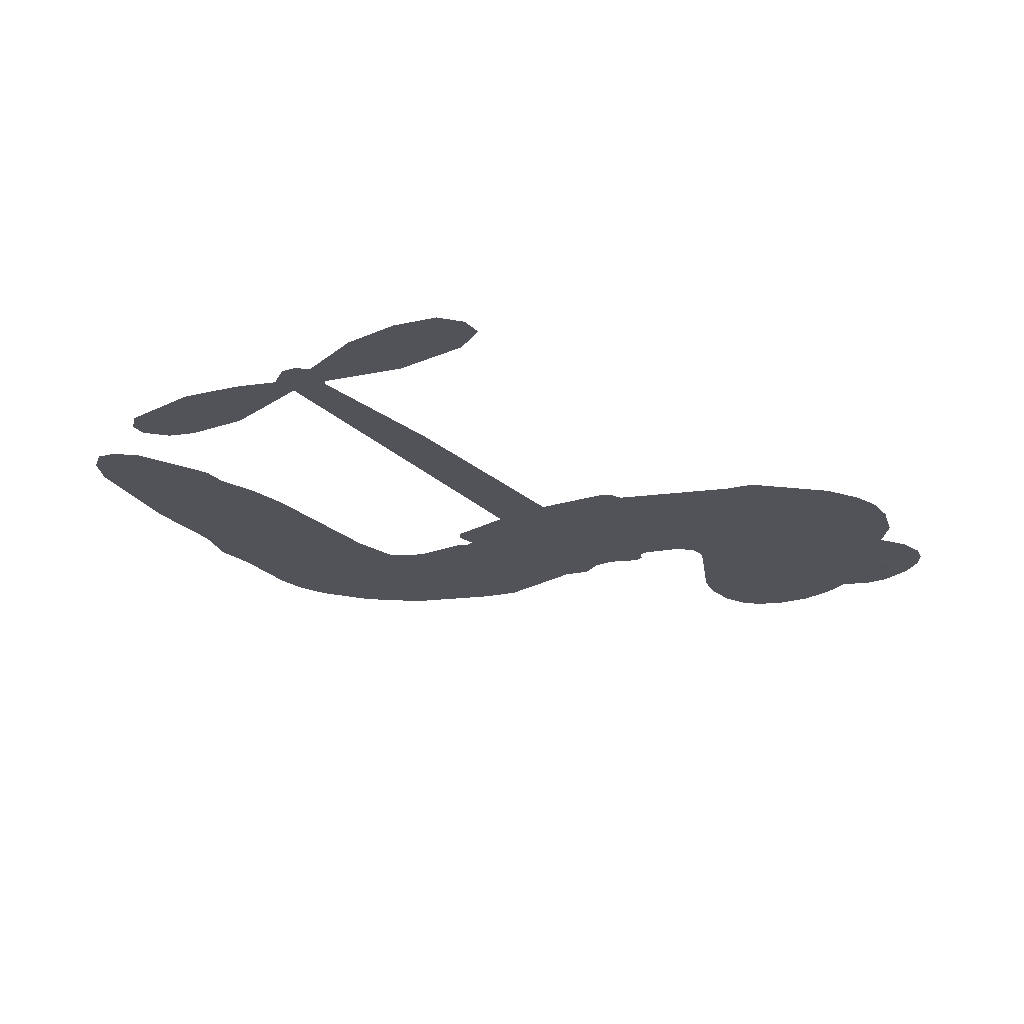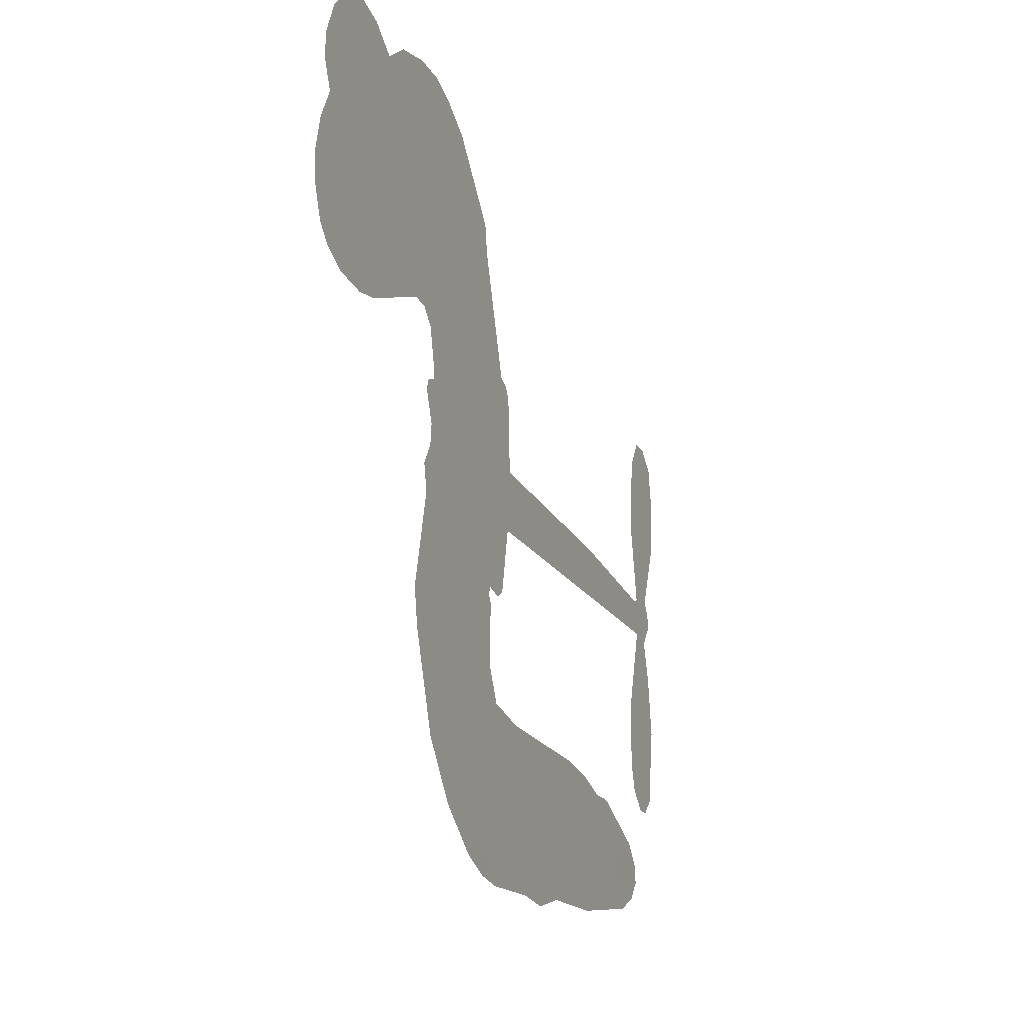
<metadata>
{"format":"obj","ext":"obj","renderer":"f3d","projection":"perspective","resolution":1024,"background":"white","views":[{"elev":-22.7,"azim":121.3,"up":"+Z"},{"elev":-18.3,"azim":-69.0,"up":"+Y"}]}
</metadata>
<code>
v 1733 912.9 0.2257
v 1745 961.6 0.2142
v 1768 1006 0.1893
v 1752 1043 0.1564
v 1753 1079 0.1258
v 1774 1127 0
v 1799 1156 0.102
v 1828 1173 0.135
v 1856 1178 0.1547
v 1896 1170 0.1819
v 1937 1142 0.2241
v 1980 1174 0.2597
v 2041 1190 0.2811
v 2092 1190 0.2947
v 2132 1177 0.3046
v 2183 1147 0.3194
v 2270 1053 0.357
v 2277 1011 0.3705
v 2333 846.6 0.4716
v 2349 839.4 0.486
v 2359 824.6 0.5
v 2364 718.4 0.5272
v 2694 704.5 0.6118
v 2918 681.6 0.6795
v 2926 686.6 0.6864
v 2902 801.6 0.7179
v 2913 910.6 0.7338
v 2940 954.2 0.7382
v 2972 953.1 0.741
v 3002 927.6 0.75
v 3013 865.6 0.73
v 3005 784.6 0.7164
v 2968 692.6 0.6913
v 2981 673.6 0.6867
v 2983 653.6 0.6845
v 2960 623.6 0.6806
v 2978 566.6 0.6797
v 2991 482.6 0.6797
v 2974 370.6 0.6797
v 2952 348.8 0.6797
v 2928 347.8 0.6797
v 2900 374.6 0.6797
v 2888 412.6 0.6797
v 2886 499.6 0.6797
v 2925 630.5 0.6784
v 2356 631.2 0.5463
v 2336 537.6 0.5748
v 2320 527.8 0.5774
v 2292 533.4 0.5876
v 2288 522.6 0.6008
v 2294 511.6 0.6103
v 2291 427.6 0.669
v 2315 379.9 0.7013
v 2388 365.6 0.6935
v 2603 360.4 0.5832
v 2668 351.2 0.546
v 2724 333.7 0.5055
v 2762 334.5 0.4795
v 2868 287.2 0.3786
v 2894 257.6 0.324
v 2898 231.6 0.25
v 2876 204.9 0.3476
v 2834 183.9 0.4048
v 2671 157.7 0.5381
v 2543 154.4 0.6229
v 2479 136.6 0.662
v 2420 142.9 0.6969
v 2312 138.7 0.7854
v 2269 144.9 0.8353
v 2220 164.1 1
v 2152 215.6 0.7852
v 2095 289.6 0.7241
v 2050 414.6 0.6592
v 2041 465.6 0.64
v 2073 597.6 0.5732
v 2066 633.6 0.5548
v 2084 663.6 0.5366
v 2087 693.6 0.5138
v 2071 736.6 0.488
v 2076 750.5 0.4836
v 2092 756.7 0.475
v 2094 769.6 0.4601
v 2081 824.6 0.3966
v 2060 844.7 0.3579
v 2033 847.4 0.3262
v 1904 792.8 0.2586
v 1863 784.6 0.2511
v 1809 788.9 0.2439
v 1771 806.9 0.2394
v 1751 828.6 0.2368
v 1736 868.6 0.2319
v 2641 630.8 0.5994
v 2931 670.3 0.682
v 2116 759 0.4707
v 2271 536.2 0.5938
v 2292 469.6 0.6381
v 2091 736.1 0.4874
v 2329 816 0.4858
v 2346 584.4 0.5622
v 2783 630.7 0.6359
v 2948 684.3 0.688
v 2854 630.6 0.6569
v 2890 630.5 0.6682
v 2079 715.1 0.4976
v 2285 559.4 0.5788
v 2914 744.1 0.7066
v 2956 657.8 0.6836
v 2941 719.5 0.6984
v 2861 239.3 0.3594
v 2939 383.9 0.6797
v 2124 802.5 0.4356
v 2271 506 0.6142
v 2106 713.3 0.5014
v 1799 854.4 0.2382
v 1852 1126 0.1552
v 2052 893.9 0.3324
v 2362 771.5 0.5019
v 2314 555.9 0.574
v 2806 693.1 0.6416
v 2862 687.3 0.6585
v 2237 572.5 0.5787
v 2277 836.7 0.4567
v 2128 673.9 0.5268
v 2106 871.3 0.378
v 2304 599.4 0.5604
v 2906 654.9 0.6737
v 2218 520.3 0.6088
v 2875 658.3 0.6633
v 2842 661.4 0.6528
v 2113 624.9 0.5563
v 2745 266.7 0.4835
v 2905 565 0.6798
v 2955 914.1 0.7367
v 2987 738.6 0.7065
v 2983 426.6 0.6797
v 1816 1058 0.1614
v 2819 630.6 0.6462
v 2744 303.1 0.4878
v 2936 591.5 0.6796
v 2680 283.7 0.5314
v 2815 310.8 0.436
v 2782 285.6 0.4558
v 2089 1113 0.2996
v 2302 218.1 0.7746
v 1775 893.4 0.2303
v 1871 855.4 0.2508
v 1813 1119 0.111
v 2197 766.5 0.4757
v 2225 451.3 0.6496
v 2907 856.1 0.7265
v 2952 757.8 0.709
v 1787 1036 0.1686
v 1832 986.2 0.2103
v 1821 1022 0.189
v 1890 1022 0.2197
v 1855 1046 0.1922
v 2753 170.8 0.4788
v 2823 265.5 0.4135
v 2102 1151 0.2993
v 2199 1020 0.3529
v 2296 176.9 0.8021
v 1878 818.9 0.2536
v 1969 820.1 0.2803
v 1835 829.4 0.2454
v 2155 774.2 0.4638
v 2262 449.8 0.6517
v 2241 393.3 0.6851
v 1857 1011 0.2092
v 1888 954.2 0.2398
v 1907 1085 0.2106
v 1847 1086 0.1665
v 2055 1145 0.2852
v 2141 1117 0.3145
v 2239 1026 0.3597
v 2366 140.8 0.7377
v 2252 204.2 0.8371
v 2151 727.6 0.4939
v 2190 844.2 0.4282
v 1888 1056 0.2071
v 1939 1042 0.2406
v 2227 1100 0.3381
v 2117 837.3 0.4059
v 2329 193.1 0.7629
v 2363 251.7 0.7213
v 2163 814.1 0.4387
v 2213 1060 0.3449
v 2305 928.6 0.4135
v 2147 855.2 0.4069
v 2181 1093 0.329
v 2155 935.7 0.3697
v 2230 951.6 0.3864
v 2140 896.6 0.3811
v 2245 987.6 0.3747
v 2194 898 0.4007
v 2095 937 0.3427
v 2291 969.6 0.3907
v 2107 905.3 0.3617
v 2267 938.7 0.4009
v 2236 908.6 0.408
v 2276 897.9 0.4239
v 2247 867.1 0.4322
v 2319 887.6 0.4395
v 2232 822.2 0.4521
v 2291 867.4 0.4445
v 2075 872.7 0.3566
v 2240 541.6 0.5947
v 2208 553.6 0.5908
v 2189 614.7 0.5591
v 2154 519.4 0.6117
v 2987 892.7 0.7369
v 2949 870.8 0.7299
v 2942 825.4 0.722
v 1834 903.8 0.2361
v 1835 866.6 0.2418
v 2280 740.7 0.5029
v 1791 965.6 0.211
v 1984 893.5 0.2908
v 2279 391.3 0.6893
v 2257 324.9 0.7251
v 2287 351.8 0.7096
v 2252 359.9 0.705
v 2188 356.6 0.7037
v 2221 338.3 0.7171
v 2313 292.4 0.7315
v 2172 288.2 0.7473
v 2290 317.8 0.7248
v 2262 270.2 0.7615
v 2335 335.5 0.71
v 2189 320.2 0.7274
v 2072 352.1 0.6901
v 2218 283.8 0.7569
v 1897 1127 0.1933
v 1877 1100 0.1846
v 2017 1159 0.2717
v 1982 1128 0.2538
v 2024 1116 0.2745
v 1988 1071 0.2617
v 2158 1162 0.3118
v 2132 1147 0.3078
v 2252 171.9 0.8842
v 2203 211.2 0.8518
v 1933 986.9 0.2505
v 2205 1124 0.3281
v 2121 1040 0.3236
v 2154 639.5 0.5464
v 2147 593.4 0.5721
v 2212 685.6 0.5222
v 2170 678.9 0.5242
v 2196 651.6 0.5395
v 2239 623.8 0.5533
v 2116 452.8 0.6463
v 2936 790.1 0.7155
v 2972 802.7 0.7185
v 3009 825.1 0.7232
v 2979 848.6 0.7269
v 1807 886.3 0.2347
v 1801 926.4 0.2253
v 1838 945.1 0.2266
v 2326 743.1 0.5093
v 2268 788.3 0.4783
v 1800 997.3 0.1974
v 2018 880.3 0.3121
v 2018 929.2 0.3038
v 2001 833.8 0.2987
v 1923 846.9 0.2655
v 1972 857.8 0.2851
v 1939 889 0.2703
v 1957 939.4 0.2714
v 2270 235.3 0.7878
v 2302 256 0.7543
v 2230 244.4 0.7952
v 2189 250.5 0.7847
v 2358 296.3 0.7124
v 2496 363 0.6428
v 2373 330.9 0.7002
v 2400 298.2 0.6932
v 2442 364.3 0.6703
v 2407 255.1 0.6962
v 2388 218.3 0.7136
v 2476 288.9 0.6548
v 2411 334.8 0.6848
v 2353 218.5 0.7373
v 2406 181.3 0.7058
v 2436 282.2 0.6767
v 2452 323.3 0.666
v 2454 177.6 0.6752
v 2490 324.8 0.6458
v 2465 233.2 0.6647
v 2547 281.2 0.6146
v 2427 221.2 0.6883
v 2550 361.7 0.6131
v 2512 295 0.6342
v 2500 255.2 0.6426
v 2543 321.7 0.6166
v 2510 199.8 0.6397
v 2596 306.1 0.5857
v 2352 372.8 0.7027
v 1948 1100 0.2353
v 1921 1016 0.2374
v 1900 990.9 0.2343
v 1954 1012 0.2548
v 1974 1040 0.2592
v 1971 976.6 0.2708
v 2036 1029 0.2913
v 1989 1008 0.2734
v 2014 972.2 0.2928
v 2054 954.1 0.3173
v 2065 923.6 0.3315
v 2094 992.1 0.3253
v 2047 992.1 0.3044
v 2143 1076 0.3226
v 2103 1075 0.3098
v 2163 1039 0.337
v 2055 1079 0.291
v 2078 1040 0.3071
v 2141 996.8 0.3424
v 2181 578.8 0.5786
v 2151 556.5 0.5919
v 2057 531.6 0.6113
v 2109 570.4 0.5866
v 2065 564.6 0.5936
v 2091 540.7 0.6036
v 2086 491.7 0.628
v 2218 599.1 0.5663
v 2266 596.8 0.5645
v 2282 640 0.5454
v 2076 445.6 0.6483
v 2145 336.2 0.7103
v 1764 930.9 0.2217
v 2326 779.6 0.4951
v 2230 784.6 0.472
v 2199 804.8 0.4535
v 2234 738.5 0.4968
v 2296 808 0.4769
v 1937 806.4 0.2675
v 1986 925.6 0.2876
v 1923 952.2 0.2543
v 1903 913.5 0.2533
v 1867 921.9 0.2406
v 2489 171 0.6543
v 2543 234.1 0.6182
v 1957 1069 0.2449
v 2021 1082 0.2761
v 2120 964.9 0.3446
v 2126 491.4 0.6271
v 2171 459.7 0.6437
v 2049 498.6 0.6271
v 2319 633.6 0.5475
v 2341 676.6 0.5353
v 2249 664.5 0.5342
v 2292 689.1 0.5264
v 2295 770.1 0.4925
v 2194 724 0.4999
v 1901 876.6 0.2572
v 2550 194.3 0.6153
v 2607 156.1 0.5793
v 2614 227.2 0.5739
v 2575 155.2 0.6006
v 2590 192.5 0.5895
v 2632 189.7 0.5625
v 2578 226.1 0.5968
v 2595 264.3 0.5858
v 2668 230.6 0.538
v 2635 284.2 0.561
v 2658 314.7 0.5482
v 2693 316.6 0.525
v 2636 355.8 0.5649
v 2499 631 0.5668
v 2529 711.5 0.5732
v 2323 707.5 0.5228
v 2255 704.2 0.5162
v 2668 194.1 0.5385
v 2719 212.7 0.5021
v 2712 164.3 0.5102
v 2784 236.2 0.4493
v 2625 323.6 0.569
v 2428 631.1 0.5522
v 2749 231.7 0.4787
v 2794 177.4 0.4437
v 2770 203.6 0.4618
v 2809 210.3 0.4252
v 2447 715 0.5547
v 2371 687.1 0.5374
v 2406 716.7 0.5441
v 2933 433.7 0.6797
v 2962 458.4 0.6797
v 2942 512.8 0.6797
v 2887 456.1 0.6797
v 2924 473.9 0.6797
v 1790 1087 0.1157
v 2238 487.6 0.6274
v 2199 486.4 0.6288
v 2194 937 0.3826
v 2199 978.2 0.3671
v 2213 869.6 0.4213
v 2124 252.6 0.7518
v 2133 289.9 0.7348
v 2576 336.6 0.5978
v 2105 397.6 0.6725
v 2149 382.3 0.685
v 2193 406.2 0.6748
v 2138 420 0.6639
v 2222 419.3 0.6685
v 2169 427.6 0.6614
v 2640 250 0.5572
v 2706 251.9 0.5116
v 2714 285.5 0.5075
v 2425 675.9 0.5506
v 2392 631.2 0.5468
v 2463 655.9 0.5592
v 2488 713.2 0.564
v 2570 630.9 0.5828
v 2502 673.2 0.5674
v 2534 631 0.5747
v 2612 708 0.5922
v 2552 672.4 0.5786
v 2596 666.7 0.5888
v 2571 709.7 0.5826
v 2605 630.9 0.591
v 2985 524.6 0.6797
v 2942 551.8 0.6797
v 2895 532.3 0.6797
v 2164 970 0.3594
v 2061 383.3 0.6737
v 2111 358.3 0.6931
v 2083 320.8 0.7075
v 2117 318.5 0.7149
v 2394 663.9 0.545
v 2750 698.8 0.6259
v 2776 669 0.6334
v 2712 630.8 0.6169
v 2748 630.7 0.6262
v 2730 665.6 0.6213
v 2689 664.3 0.6111
v 2653 706.3 0.6019
v 2636 670.4 0.5981
v 2370 186.9 0.7309
v 2339 160.4 0.7601
f 112 206 391
f 186 160 174
f 75 130 76
f 203 122 201
f 105 121 206
f 45 107 93
f 51 50 112
f 123 78 77
f 89 88 114
f 125 118 99
f 1 91 145
f 162 164 87
f 25 108 106
f 43 42 110
f 80 79 97
f 126 93 24
f 58 138 142
f 179 299 180
f 128 129 102
f 105 125 325
f 52 166 167
f 143 159 172
f 240 176 70
f 142 138 131
f 176 240 161
f 223 231 219
f 59 158 109
f 95 112 50
f 117 21 98
f 113 94 97
f 97 104 113
f 104 78 113
f 349 383 22
f 166 112 391
f 105 95 49
f 74 73 327
f 51 112 96
f 82 94 111
f 107 34 101
f 52 218 53
f 323 345 322
f 203 260 122
f 90 89 114
f 167 221 218
f 145 256 257
f 91 90 114
f 298 232 170
f 98 19 334
f 282 183 437
f 77 76 130
f 4 3 152
f 152 5 4
f 56 365 366
f 45 126 103
f 115 9 8
f 8 7 147
f 45 139 36
f 106 151 252
f 147 7 6
f 381 158 375
f 114 145 91
f 246 208 245
f 136 154 156
f 10 9 115
f 19 122 334
f 205 83 124
f 17 174 18
f 84 205 116
f 165 111 94
f 182 83 111
f 162 146 164
f 239 15 159
f 206 207 127
f 129 137 102
f 236 234 235
f 350 250 326
f 172 159 14
f 180 302 342
f 126 45 93
f 322 318 320
f 239 238 15
f 211 150 212
f 5 152 390
f 136 152 154
f 25 93 101
f 31 30 210
f 107 45 36
f 124 192 197
f 161 183 144
f 119 430 137
f 120 119 129
f 296 364 376
f 359 361 355
f 287 274 285
f 363 373 406
f 276 285 281
f 50 49 95
f 53 218 220
f 275 54 297
f 49 48 118
f 126 128 103
f 274 287 294
f 58 57 138
f 78 123 113
f 407 406 131
f 118 105 49
f 375 158 142
f 68 161 69
f 61 109 62
f 421 139 132
f 109 60 59
f 166 52 96
f 423 394 160
f 60 109 61
f 348 349 351
f 85 84 116
f 141 58 142
f 162 87 86
f 43 110 385
f 134 32 151
f 386 385 135
f 110 42 41
f 110 135 385
f 102 103 128
f 57 366 407
f 40 110 41
f 40 39 110
f 421 387 420
f 119 137 129
f 141 158 59
f 37 36 139
f 105 206 95
f 47 118 48
f 94 81 97
f 95 206 112
f 430 433 432
f 432 100 430
f 413 416 369
f 82 81 94
f 177 165 94
f 98 20 19
f 98 21 20
f 97 79 104
f 63 62 109
f 108 151 106
f 117 330 259
f 210 133 211
f 93 107 101
f 83 82 111
f 259 22 117
f 348 99 46
f 47 99 118
f 24 93 25
f 132 139 45
f 35 34 107
f 126 24 128
f 101 34 33
f 118 125 105
f 130 123 77
f 115 8 147
f 128 24 120
f 108 101 33
f 27 133 28
f 108 33 134
f 255 253 254
f 185 111 165
f 28 133 29
f 133 30 29
f 129 128 120
f 110 39 135
f 159 15 14
f 145 114 256
f 193 160 394
f 101 108 25
f 389 388 385
f 36 35 107
f 168 154 153
f 81 80 97
f 372 373 363
f 151 108 134
f 214 114 164
f 145 257 329
f 163 265 335
f 179 233 171
f 390 6 5
f 147 390 171
f 113 123 177
f 177 123 248
f 209 346 392
f 397 396 225
f 261 154 152
f 27 150 211
f 253 252 151
f 152 136 390
f 3 2 216
f 168 169 300
f 261 152 3
f 168 156 154
f 261 153 154
f 234 236 172
f 179 156 155
f 147 171 115
f 64 374 372
f 375 380 381
f 141 142 158
f 142 131 375
f 172 14 13
f 143 173 239
f 308 205 197
f 196 198 187
f 283 175 67
f 161 144 176
f 264 266 163
f 214 146 213
f 85 262 264
f 262 85 116
f 114 88 164
f 87 164 88
f 177 94 113
f 332 148 331
f 112 166 96
f 166 149 403
f 346 209 345
f 223 219 221
f 169 168 153
f 155 156 168
f 265 162 86
f 162 265 146
f 179 180 170
f 11 10 232
f 136 156 171
f 171 156 179
f 12 234 13
f 172 13 234
f 173 311 189
f 189 311 313
f 16 173 189
f 200 198 199
f 288 280 284
f 183 282 144
f 270 184 224
f 70 176 241
f 245 248 123
f 148 165 177
f 188 194 192
f 188 182 185
f 179 155 299
f 179 170 233
f 299 300 242
f 301 302 180
f 188 192 124
f 17 181 186
f 83 182 124
f 438 161 68
f 437 283 279
f 288 290 286
f 220 226 228
f 332 165 148
f 188 185 178
f 17 186 174
f 189 186 181
f 174 193 18
f 185 182 111
f 202 187 200
f 182 188 124
f 16 189 243
f 311 173 312
f 189 313 186
f 194 190 192
f 18 193 196
f 194 188 178
f 190 195 197
f 160 193 174
f 198 196 193
f 122 204 201
f 393 194 199
f 160 313 316
f 304 314 343
f 190 197 192
f 198 193 191
f 197 195 308
f 199 191 393
f 198 191 199
f 395 194 178
f 198 200 187
f 201 200 199
f 204 19 202
f 395 199 194
f 201 395 203
f 332 178 185
f 204 202 200
f 260 331 333
f 201 204 200
f 19 204 122
f 83 205 84
f 197 205 124
f 207 206 121
f 206 127 391
f 324 317 207
f 130 320 246
f 250 350 249
f 123 130 245
f 127 207 209
f 207 121 324
f 30 133 210
f 133 27 211
f 150 26 212
f 210 211 255
f 252 212 26
f 253 255 212
f 146 354 339
f 258 153 216
f 146 214 164
f 256 214 213
f 353 247 333
f 348 46 349
f 2 1 329
f 216 257 258
f 307 263 308
f 354 267 338
f 52 167 218
f 221 220 218
f 221 167 223
f 269 270 227
f 219 226 220
f 53 220 228
f 167 222 223
f 219 220 221
f 402 400 404
f 328 225 229
f 222 229 223
f 269 227 271
f 226 227 224
f 224 273 228
f 397 72 396
f 71 70 241
f 227 226 219
f 226 224 228
f 223 229 231
f 144 269 176
f 273 224 184
f 297 53 228
f 399 251 327
f 231 229 225
f 400 402 399
f 426 427 425
f 71 241 272
f 219 231 227
f 10 115 232
f 233 115 171
f 170 232 233
f 115 233 232
f 11 235 12
f 234 12 235
f 11 232 298
f 236 143 172
f 235 11 298
f 235 237 343
f 299 301 180
f 237 302 304
f 143 239 159
f 173 16 238
f 173 238 239
f 70 69 240
f 161 240 69
f 176 269 271
f 271 231 272
f 338 268 337
f 262 263 217
f 314 312 143
f 189 181 243
f 316 313 244
f 246 245 130
f 249 248 245
f 319 322 321
f 318 207 317
f 250 249 208
f 215 260 333
f 249 245 208
f 248 247 353
f 250 208 324
f 247 248 249
f 325 250 324
f 325 326 250
f 230 399 424
f 400 222 401
f 106 252 26
f 253 151 32
f 255 254 31
f 212 252 253
f 210 255 31
f 253 32 254
f 212 255 211
f 214 256 114
f 257 256 213
f 257 213 258
f 216 2 329
f 339 258 213
f 169 153 258
f 330 117 98
f 326 351 350
f 331 260 203
f 259 330 352
f 3 216 261
f 153 261 216
f 263 262 116
f 266 264 262
f 310 304 305
f 301 242 303
f 265 266 267
f 266 262 217
f 267 266 217
f 265 163 266
f 268 267 217
f 268 338 267
f 263 336 217
f 268 303 337
f 270 269 144
f 227 231 271
f 270 144 282
f 227 270 224
f 272 231 225
f 176 271 241
f 272 225 396
f 241 271 272
f 184 278 276
f 228 273 275
f 276 284 285
f 285 274 277
f 273 276 275
f 284 276 278
f 184 276 273
f 54 275 281
f 175 283 437
f 276 281 275
f 279 184 282
f 278 184 279
f 437 279 282
f 290 288 284
f 376 398 296
f 277 54 281
f 282 184 270
f 438 183 161
f 66 286 67
f 67 286 283
f 279 290 278
f 284 280 285
f 285 280 287
f 277 281 285
f 340 65 295
f 278 290 284
f 292 287 280
f 294 287 292
f 340 286 66
f 341 293 295
f 292 280 293
f 358 359 355
f 279 283 290
f 286 290 283
f 293 280 288
f 291 294 398
f 294 292 289
f 295 293 288
f 289 292 293
f 294 289 296
f 294 291 274
f 340 288 286
f 293 341 289
f 361 362 341
f 365 376 364
f 342 170 180
f 275 297 228
f 237 235 298
f 300 299 155
f 301 299 242
f 168 300 155
f 337 300 169
f 242 337 303
f 342 302 237
f 305 301 303
f 311 312 244
f 336 303 268
f 307 310 306
f 301 305 302
f 305 303 306
f 303 336 306
f 304 302 305
f 307 306 263
f 305 306 310
f 308 263 116
f 307 195 309
f 308 116 205
f 195 307 308
f 309 344 316
f 309 244 315
f 307 309 310
f 315 310 309
f 312 173 143
f 313 311 244
f 314 143 236
f 315 312 314
f 244 309 316
f 186 313 160
f 343 314 236
f 315 314 304
f 315 304 310
f 244 312 315
f 344 309 195
f 393 394 423
f 208 246 317
f 318 317 246
f 75 320 130
f 207 318 209
f 323 251 345
f 320 318 246
f 320 321 322
f 322 319 323
f 320 75 321
f 318 322 209
f 347 74 323
f 327 323 74
f 317 324 208
f 325 324 121
f 105 325 121
f 326 325 125
f 348 326 125
f 350 247 249
f 230 425 399
f 323 327 251
f 427 397 328
f 73 399 327
f 145 329 1
f 216 329 257
f 334 330 98
f 215 352 260
f 332 331 203
f 331 148 333
f 178 332 203
f 332 185 165
f 353 333 148
f 371 247 350
f 122 260 334
f 334 260 352
f 336 263 306
f 265 86 335
f 268 217 336
f 300 337 242
f 337 169 338
f 169 258 339
f 265 354 146
f 146 339 213
f 169 339 338
f 65 340 66
f 288 340 295
f 65 355 295
f 341 295 355
f 237 298 342
f 170 342 298
f 235 343 236
f 304 343 237
f 195 190 344
f 423 344 190
f 346 345 251
f 322 345 209
f 399 425 400
f 391 392 149
f 99 348 125
f 323 319 347
f 413 410 368
f 259 370 22
f 215 351 370
f 326 348 351
f 371 333 247
f 370 351 349
f 371 215 333
f 259 352 215
f 334 352 330
f 148 177 353
f 248 353 177
f 267 354 265
f 339 354 338
f 360 363 357
f 289 341 362
f 357 359 360
f 358 356 359
f 364 140 365
f 360 359 356
f 355 65 358
f 361 359 357
f 356 64 360
f 364 405 140
f 361 357 362
f 355 361 341
f 357 363 405
f 289 362 296
f 360 64 372
f 374 157 373
f 296 362 364
f 362 357 405
f 366 365 140
f 398 376 55
f 366 140 407
f 56 366 57
f 417 415 418
f 365 56 367
f 428 384 383
f 22 370 349
f 215 370 259
f 350 351 371
f 215 371 351
f 373 157 380
f 363 360 372
f 378 375 131
f 373 378 406
f 372 374 373
f 381 380 379
f 365 367 376
f 55 376 367
f 377 410 408
f 46 383 349
f 406 378 131
f 373 380 378
f 63 381 379
f 380 375 378
f 157 379 380
f 63 109 381
f 158 381 109
f 408 382 384
f 22 383 384
f 386 135 38
f 377 408 428
f 428 46 409
f 385 386 389
f 387 386 38
f 389 44 388
f 421 420 37
f 422 44 387
f 386 387 389
f 43 385 388
f 44 389 387
f 171 390 136
f 6 390 147
f 392 391 127
f 166 391 149
f 209 392 127
f 149 392 346
f 394 393 191
f 190 194 393
f 193 394 191
f 423 160 316
f 203 395 178
f 199 395 201
f 272 396 71
f 222 328 229
f 328 397 225
f 291 398 55
f 294 296 398
f 400 328 222
f 401 222 167
f 399 402 251
f 167 403 401
f 404 149 346
f 404 400 401
f 346 251 402
f 166 403 167
f 404 403 149
f 404 401 403
f 346 402 404
f 140 405 363
f 362 405 364
f 407 131 138
f 363 406 140
f 407 138 57
f 140 406 407
f 410 377 368
f 413 411 410
f 428 408 384
f 382 408 410
f 413 414 416
f 382 410 411
f 369 411 413
f 416 414 412
f 436 434 435
f 413 368 414
f 417 416 412
f 92 436 419
f 418 369 416
f 417 419 436
f 139 421 37
f 417 418 416
f 417 412 419
f 387 38 420
f 422 421 132
f 344 423 316
f 421 422 387
f 393 423 190
f 72 397 427
f 399 73 424
f 400 425 328
f 425 427 328
f 425 230 426
f 72 427 426
f 46 428 383
f 377 428 409
f 119 429 430
f 137 430 100
f 432 433 431
f 429 23 433
f 434 431 433
f 433 430 429
f 434 433 23
f 415 417 436
f 92 431 434
f 434 436 92
f 434 23 435
f 415 436 435
f 437 183 438
f 68 175 438
f 437 438 175

</code>
